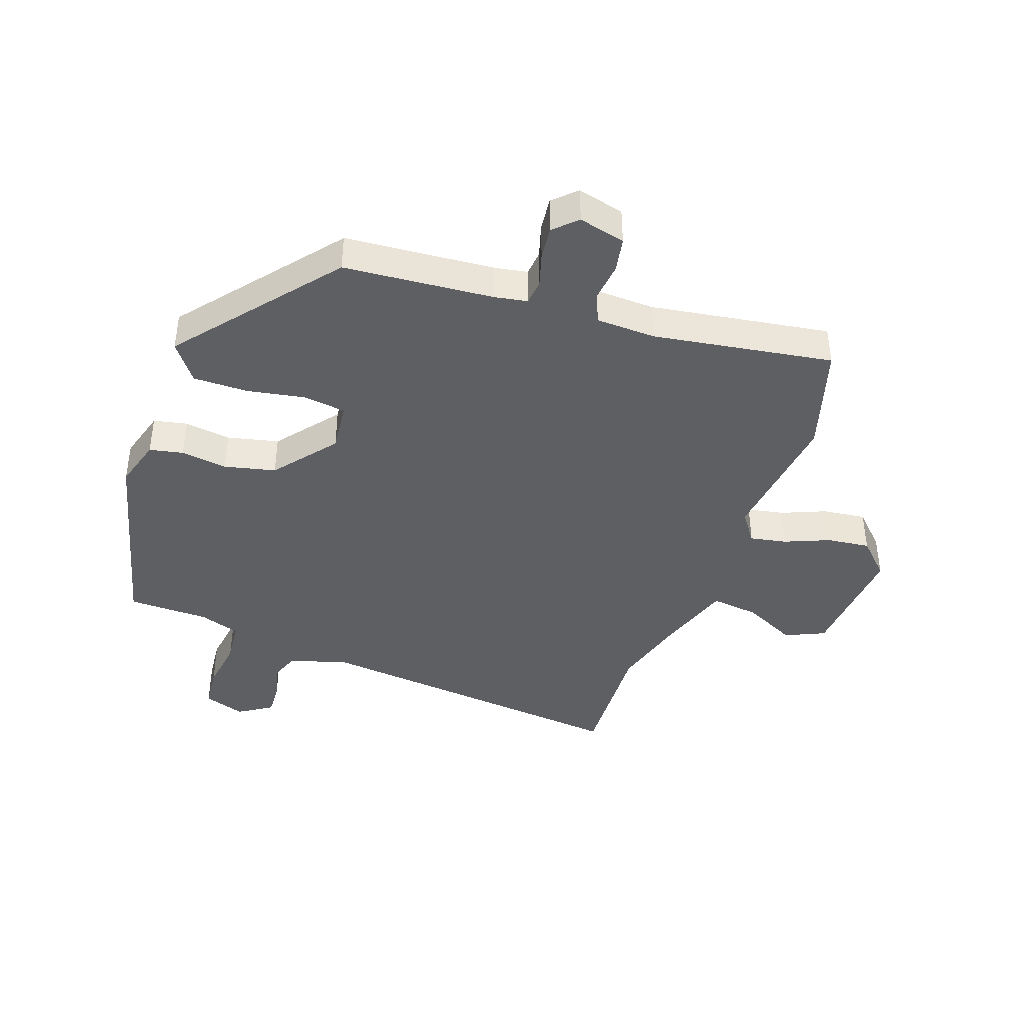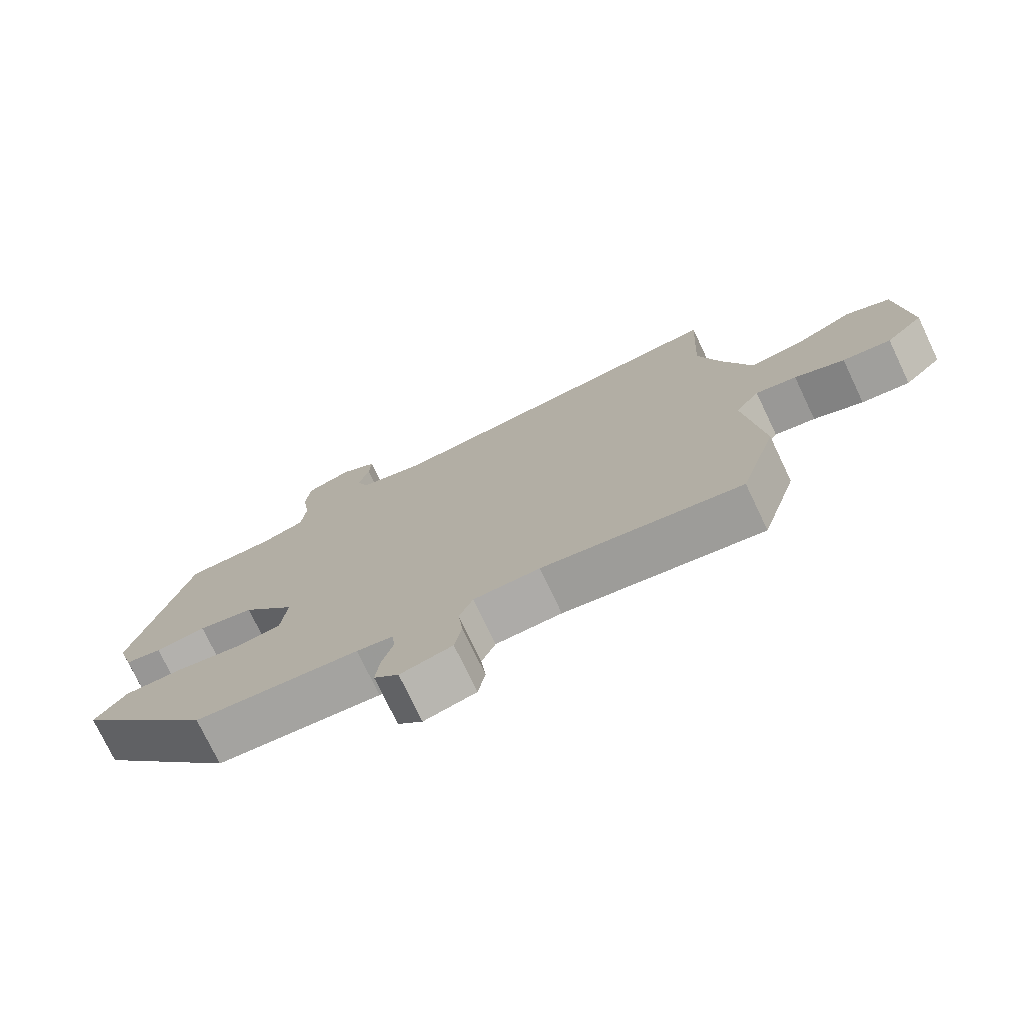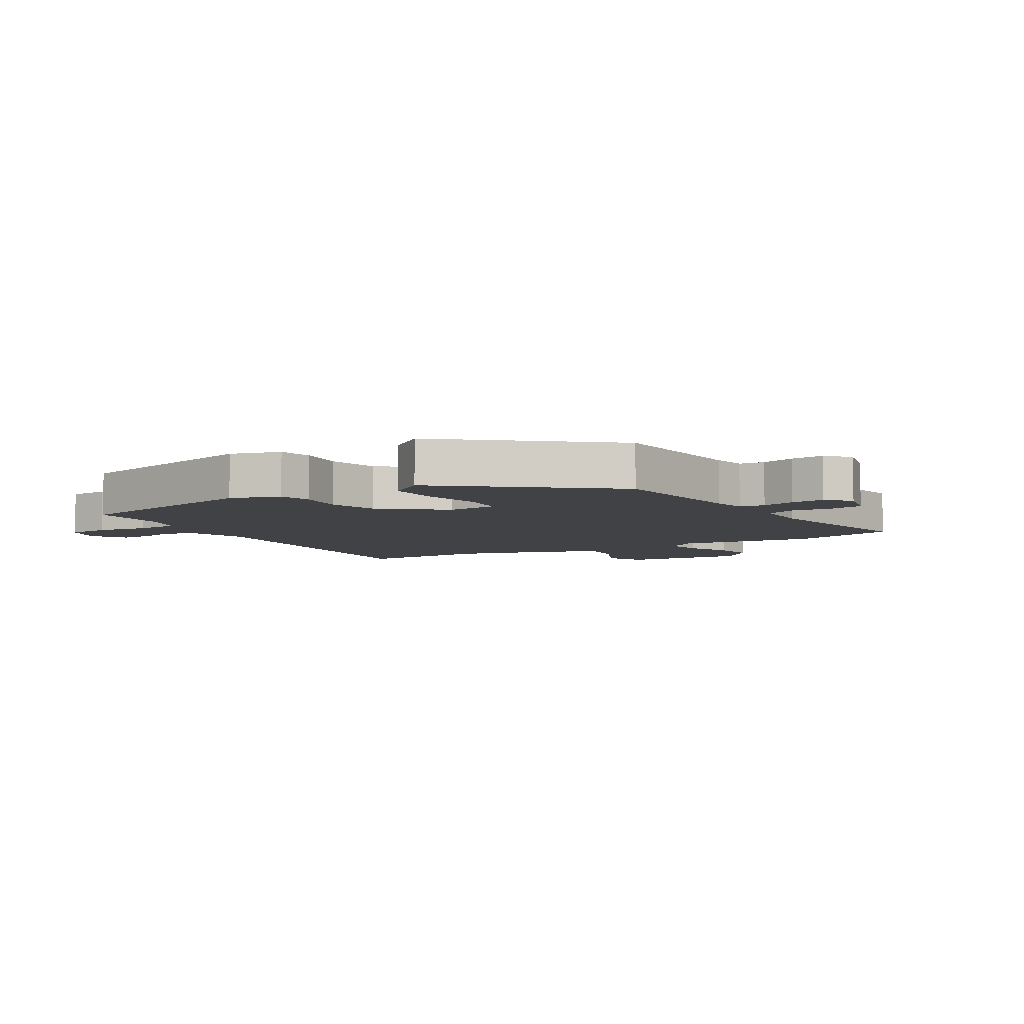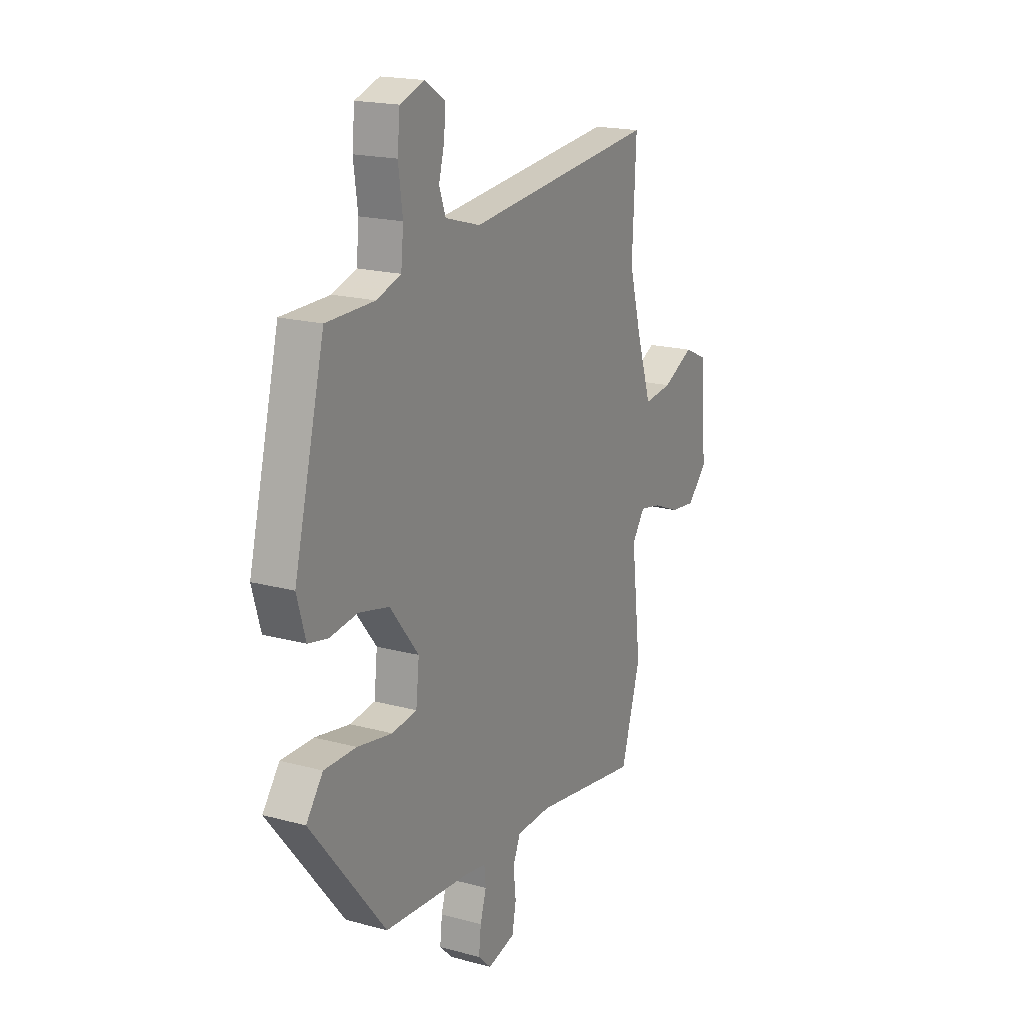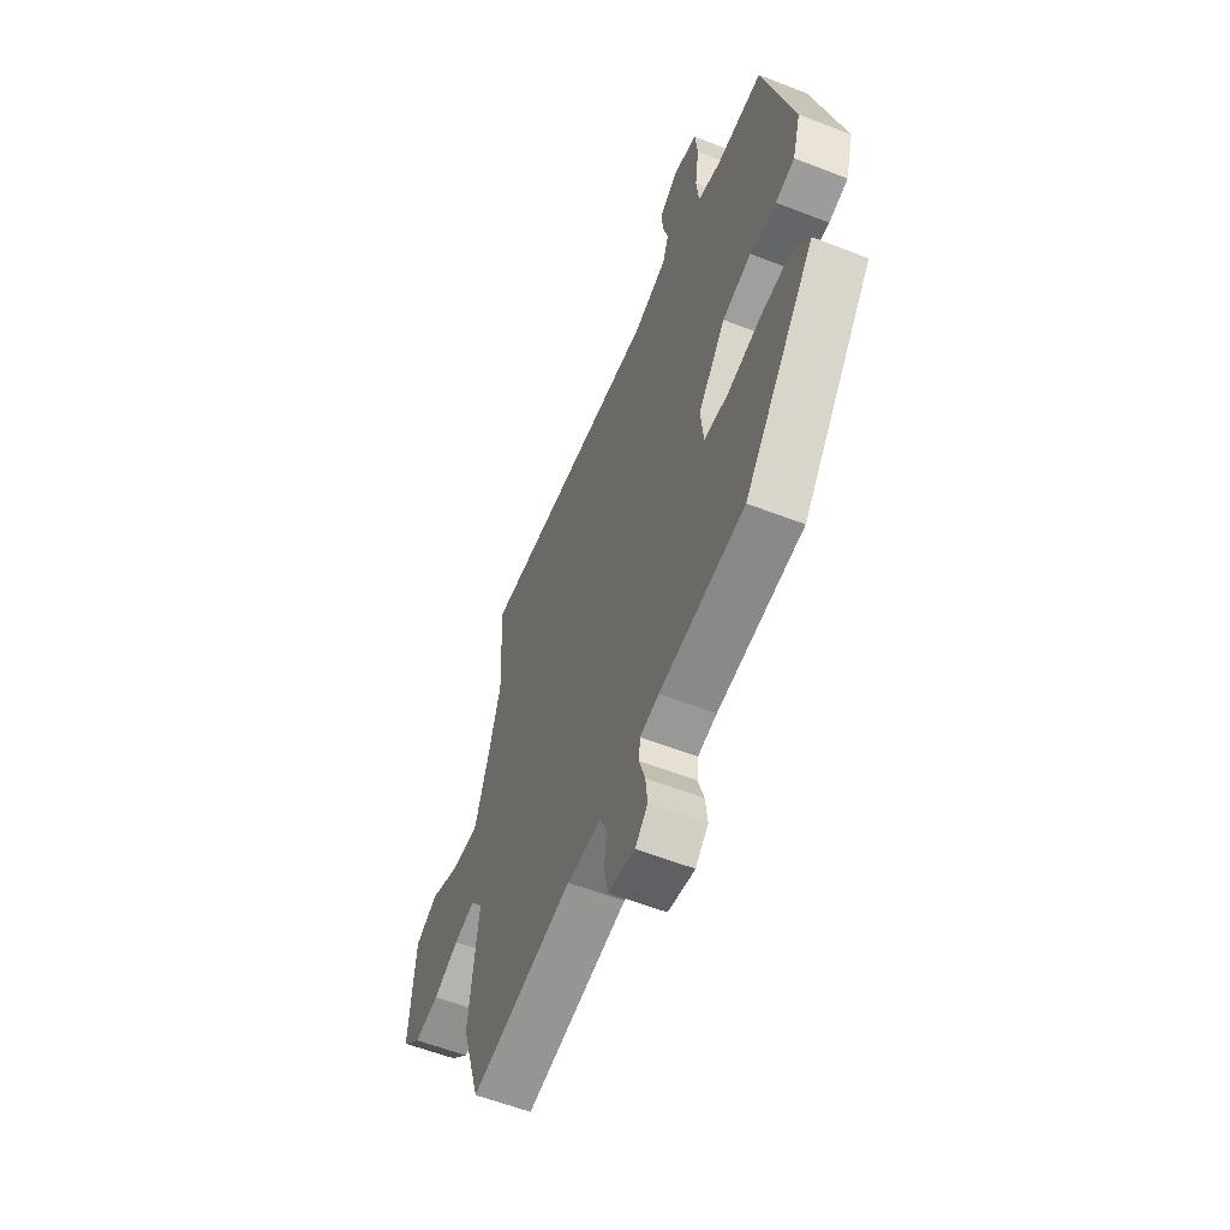
<metadata>
{"format":"obj","ext":"obj","renderer":"f3d","projection":"perspective","resolution":1024,"background":"white","views":[{"elev":-41.4,"azim":160.3,"up":"+Y"},{"elev":-75.6,"azim":-154.5,"up":"+Z"},{"elev":-6.1,"azim":121.1,"up":"+Y"},{"elev":18.8,"azim":117.3,"up":"+Z"},{"elev":-58.6,"azim":68.1,"up":"+Z"}]}
</metadata>
<code>
v 0.33 0.07 -0.452
v 0.082 0.07 -0.473
v 0.027 0.07 -0.483
v 0.023 0.07 -0.525
v 0.04 0.07 -0.581
v 0.046 0.07 -0.636
v 0.009 0.07 -0.672
v -0.069 0.07 -0.653
v -0.08 0.07 -0.596
v -0.073 0.07 -0.53
v -0.094 0.07 -0.482
v -0.193 0.07 -0.479
v -0.492 0.07 -0.527
v -0.547 0.07 -0.348
v -0.52 0.07 -0.12
v -0.556 0.07 -0.07
v -0.617 0.07 -0.082
v -0.691 0.07 -0.113
v -0.763 0.07 -0.122
v -0.819 0.07 -0.066
v -0.803 0.07 0.138
v -0.737 0.07 0.168
v -0.649 0.07 0.126
v -0.569 0.07 0.117
v -0.527 0.07 0.245
v -0.493 0.07 0.368
v -0.504 0.07 0.588
v 0.035 0.07 0.536
v 0.134 0.07 0.565
v 0.152 0.07 0.615
v 0.136 0.07 0.674
v 0.133 0.07 0.728
v 0.189 0.07 0.764
v 0.258 0.07 0.741
v 0.265 0.07 0.67
v 0.253 0.07 0.583
v 0.26 0.07 0.512
v 0.328 0.07 0.49
v 0.463 0.07 0.489
v 0.549 0.07 0.15
v 0.525 0.07 0.067
v 0.469 0.07 0.055
v 0.392 0.07 0.065
v 0.307 0.07 0.045
v 0.226 0.07 -0.057
v 0.235 0.07 -0.14
v 0.305 0.07 -0.149
v 0.403 0.07 -0.131
v 0.493 0.07 -0.13
v 0.54 0.07 -0.192
v 0.33 0 -0.452
v 0.082 0 -0.473
v 0.027 0 -0.483
v 0.023 0 -0.525
v 0.04 0 -0.581
v 0.046 0 -0.636
v 0.009 0 -0.672
v -0.069 0 -0.653
v -0.08 0 -0.596
v -0.073 0 -0.53
v -0.094 0 -0.482
v -0.193 0 -0.479
v -0.492 0 -0.527
v -0.547 0 -0.348
v -0.52 0 -0.12
v -0.556 0 -0.07
v -0.617 0 -0.082
v -0.691 0 -0.113
v -0.763 0 -0.122
v -0.819 0 -0.066
v -0.803 0 0.138
v -0.737 0 0.168
v -0.649 0 0.126
v -0.569 0 0.117
v -0.527 0 0.245
v -0.493 0 0.368
v -0.504 0 0.588
v 0.035 0 0.536
v 0.134 0 0.565
v 0.152 0 0.615
v 0.136 0 0.674
v 0.133 0 0.728
v 0.189 0 0.764
v 0.258 0 0.741
v 0.265 0 0.67
v 0.253 0 0.583
v 0.26 0 0.512
v 0.328 0 0.49
v 0.463 0 0.489
v 0.549 0 0.15
v 0.525 0 0.067
v 0.469 0 0.055
v 0.392 0 0.065
v 0.307 0 0.045
v 0.226 0 -0.057
v 0.235 0 -0.14
v 0.305 0 -0.149
v 0.403 0 -0.131
v 0.493 0 -0.13
v 0.54 0 -0.192
f 47 48 49 50
f 46 47 50 1
f 40 41 42 43
f 38 39 40 43
f 37 38 43 44
f 33 34 35 36
f 33 36 37
f 30 31 32 33
f 30 33 37 44
f 26 27 28
f 25 26 28 29
f 24 25 29
f 20 21 22 23
f 20 23 24
f 17 18 19 20
f 16 17 20 24
f 15 16 24 29
f 12 13 14 15
f 11 12 15 29
f 7 8 9 10
f 4 5 6 7
f 4 7 10 11
f 46 1 2
f 45 46 2 3
f 30 44 45
f 29 30 45 3
f 3 4 11
f 3 11 29
f 100 99 98 97
f 51 100 97 96
f 93 92 91 90
f 93 90 89 88
f 94 93 88 87
f 86 85 84 83
f 87 86 83
f 83 82 81 80
f 94 87 83 80
f 78 77 76
f 79 78 76 75
f 79 75 74
f 73 72 71 70
f 74 73 70
f 70 69 68 67
f 74 70 67 66
f 79 74 66 65
f 65 64 63 62
f 79 65 62 61
f 60 59 58 57
f 57 56 55 54
f 61 60 57 54
f 52 51 96
f 53 52 96 95
f 95 94 80
f 53 95 80 79
f 61 54 53
f 79 61 53
f 1 51 52 2
f 2 52 53 3
f 3 53 54 4
f 4 54 55 5
f 5 55 56 6
f 6 56 57 7
f 7 57 58 8
f 8 58 59 9
f 9 59 60 10
f 10 60 61 11
f 11 61 62 12
f 12 62 63 13
f 13 63 64 14
f 14 64 65 15
f 15 65 66 16
f 16 66 67 17
f 17 67 68 18
f 18 68 69 19
f 19 69 70 20
f 20 70 71 21
f 21 71 72 22
f 22 72 73 23
f 23 73 74 24
f 24 74 75 25
f 25 75 76 26
f 26 76 77 27
f 27 77 78 28
f 28 78 79 29
f 29 79 80 30
f 30 80 81 31
f 31 81 82 32
f 32 82 83 33
f 33 83 84 34
f 34 84 85 35
f 35 85 86 36
f 36 86 87 37
f 37 87 88 38
f 38 88 89 39
f 39 89 90 40
f 40 90 91 41
f 41 91 92 42
f 42 92 93 43
f 43 93 94 44
f 44 94 95 45
f 45 95 96 46
f 46 96 97 47
f 47 97 98 48
f 48 98 99 49
f 49 99 100 50
f 50 100 51 1

</code>
